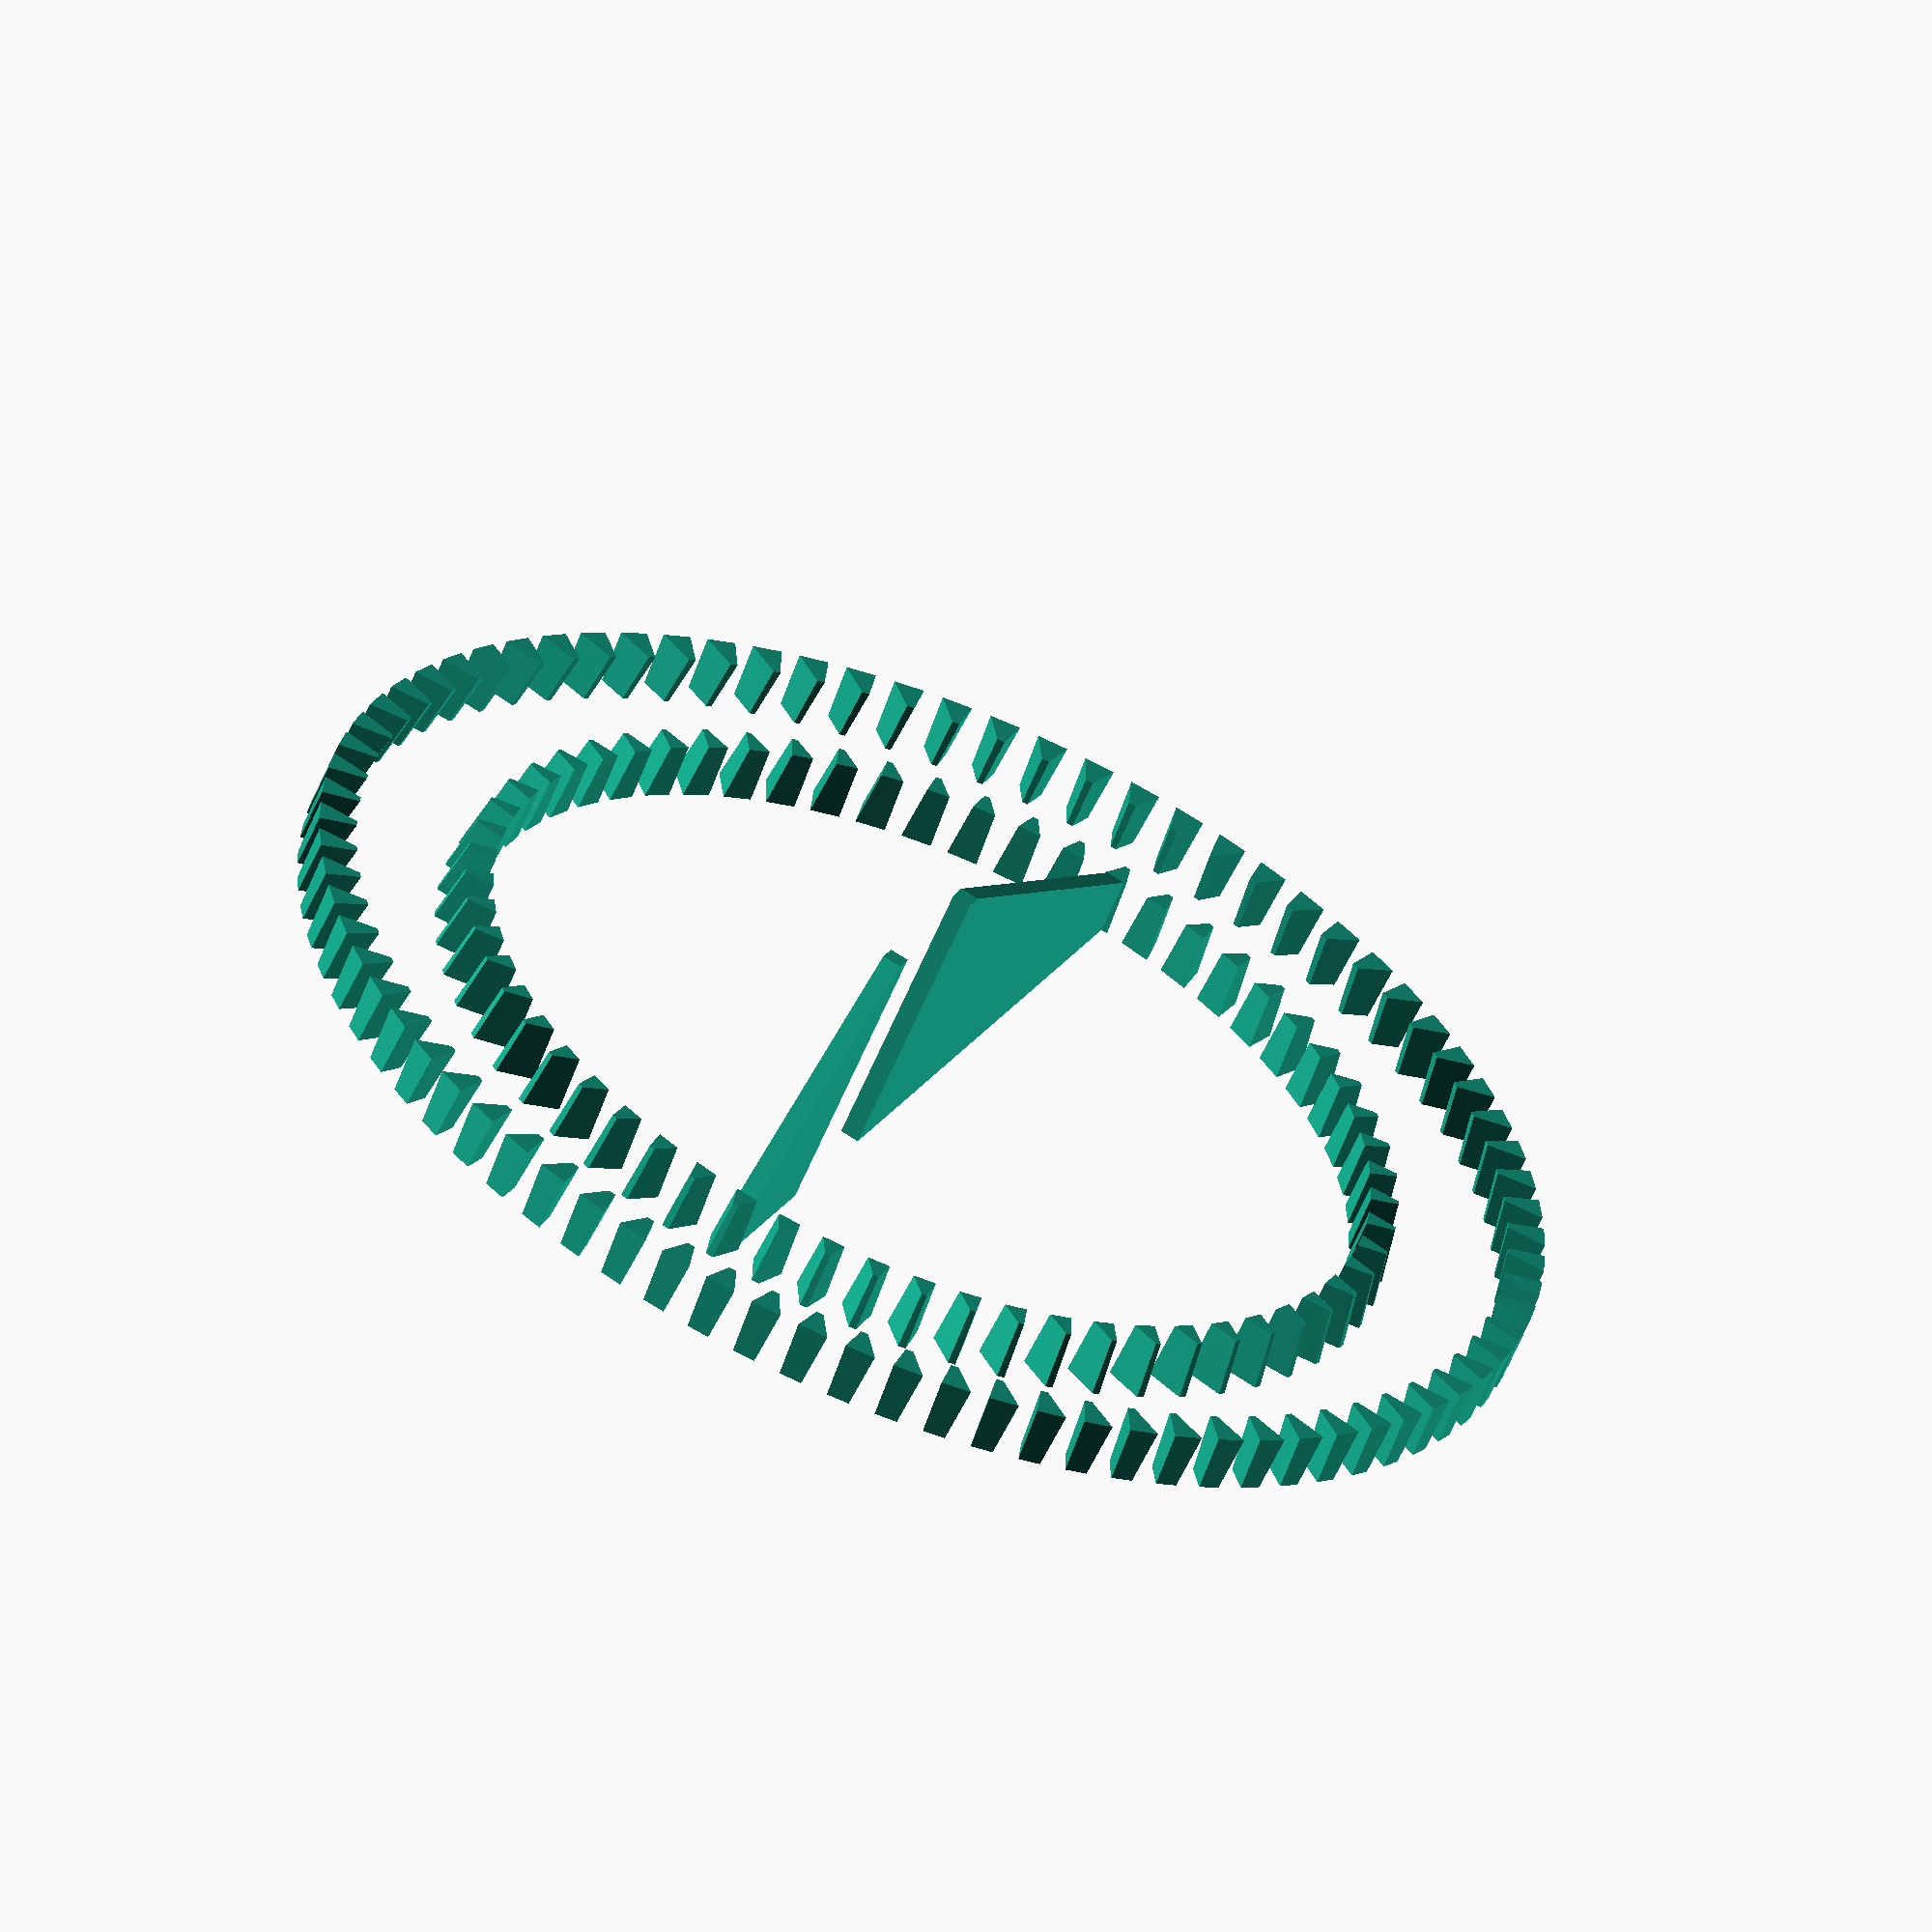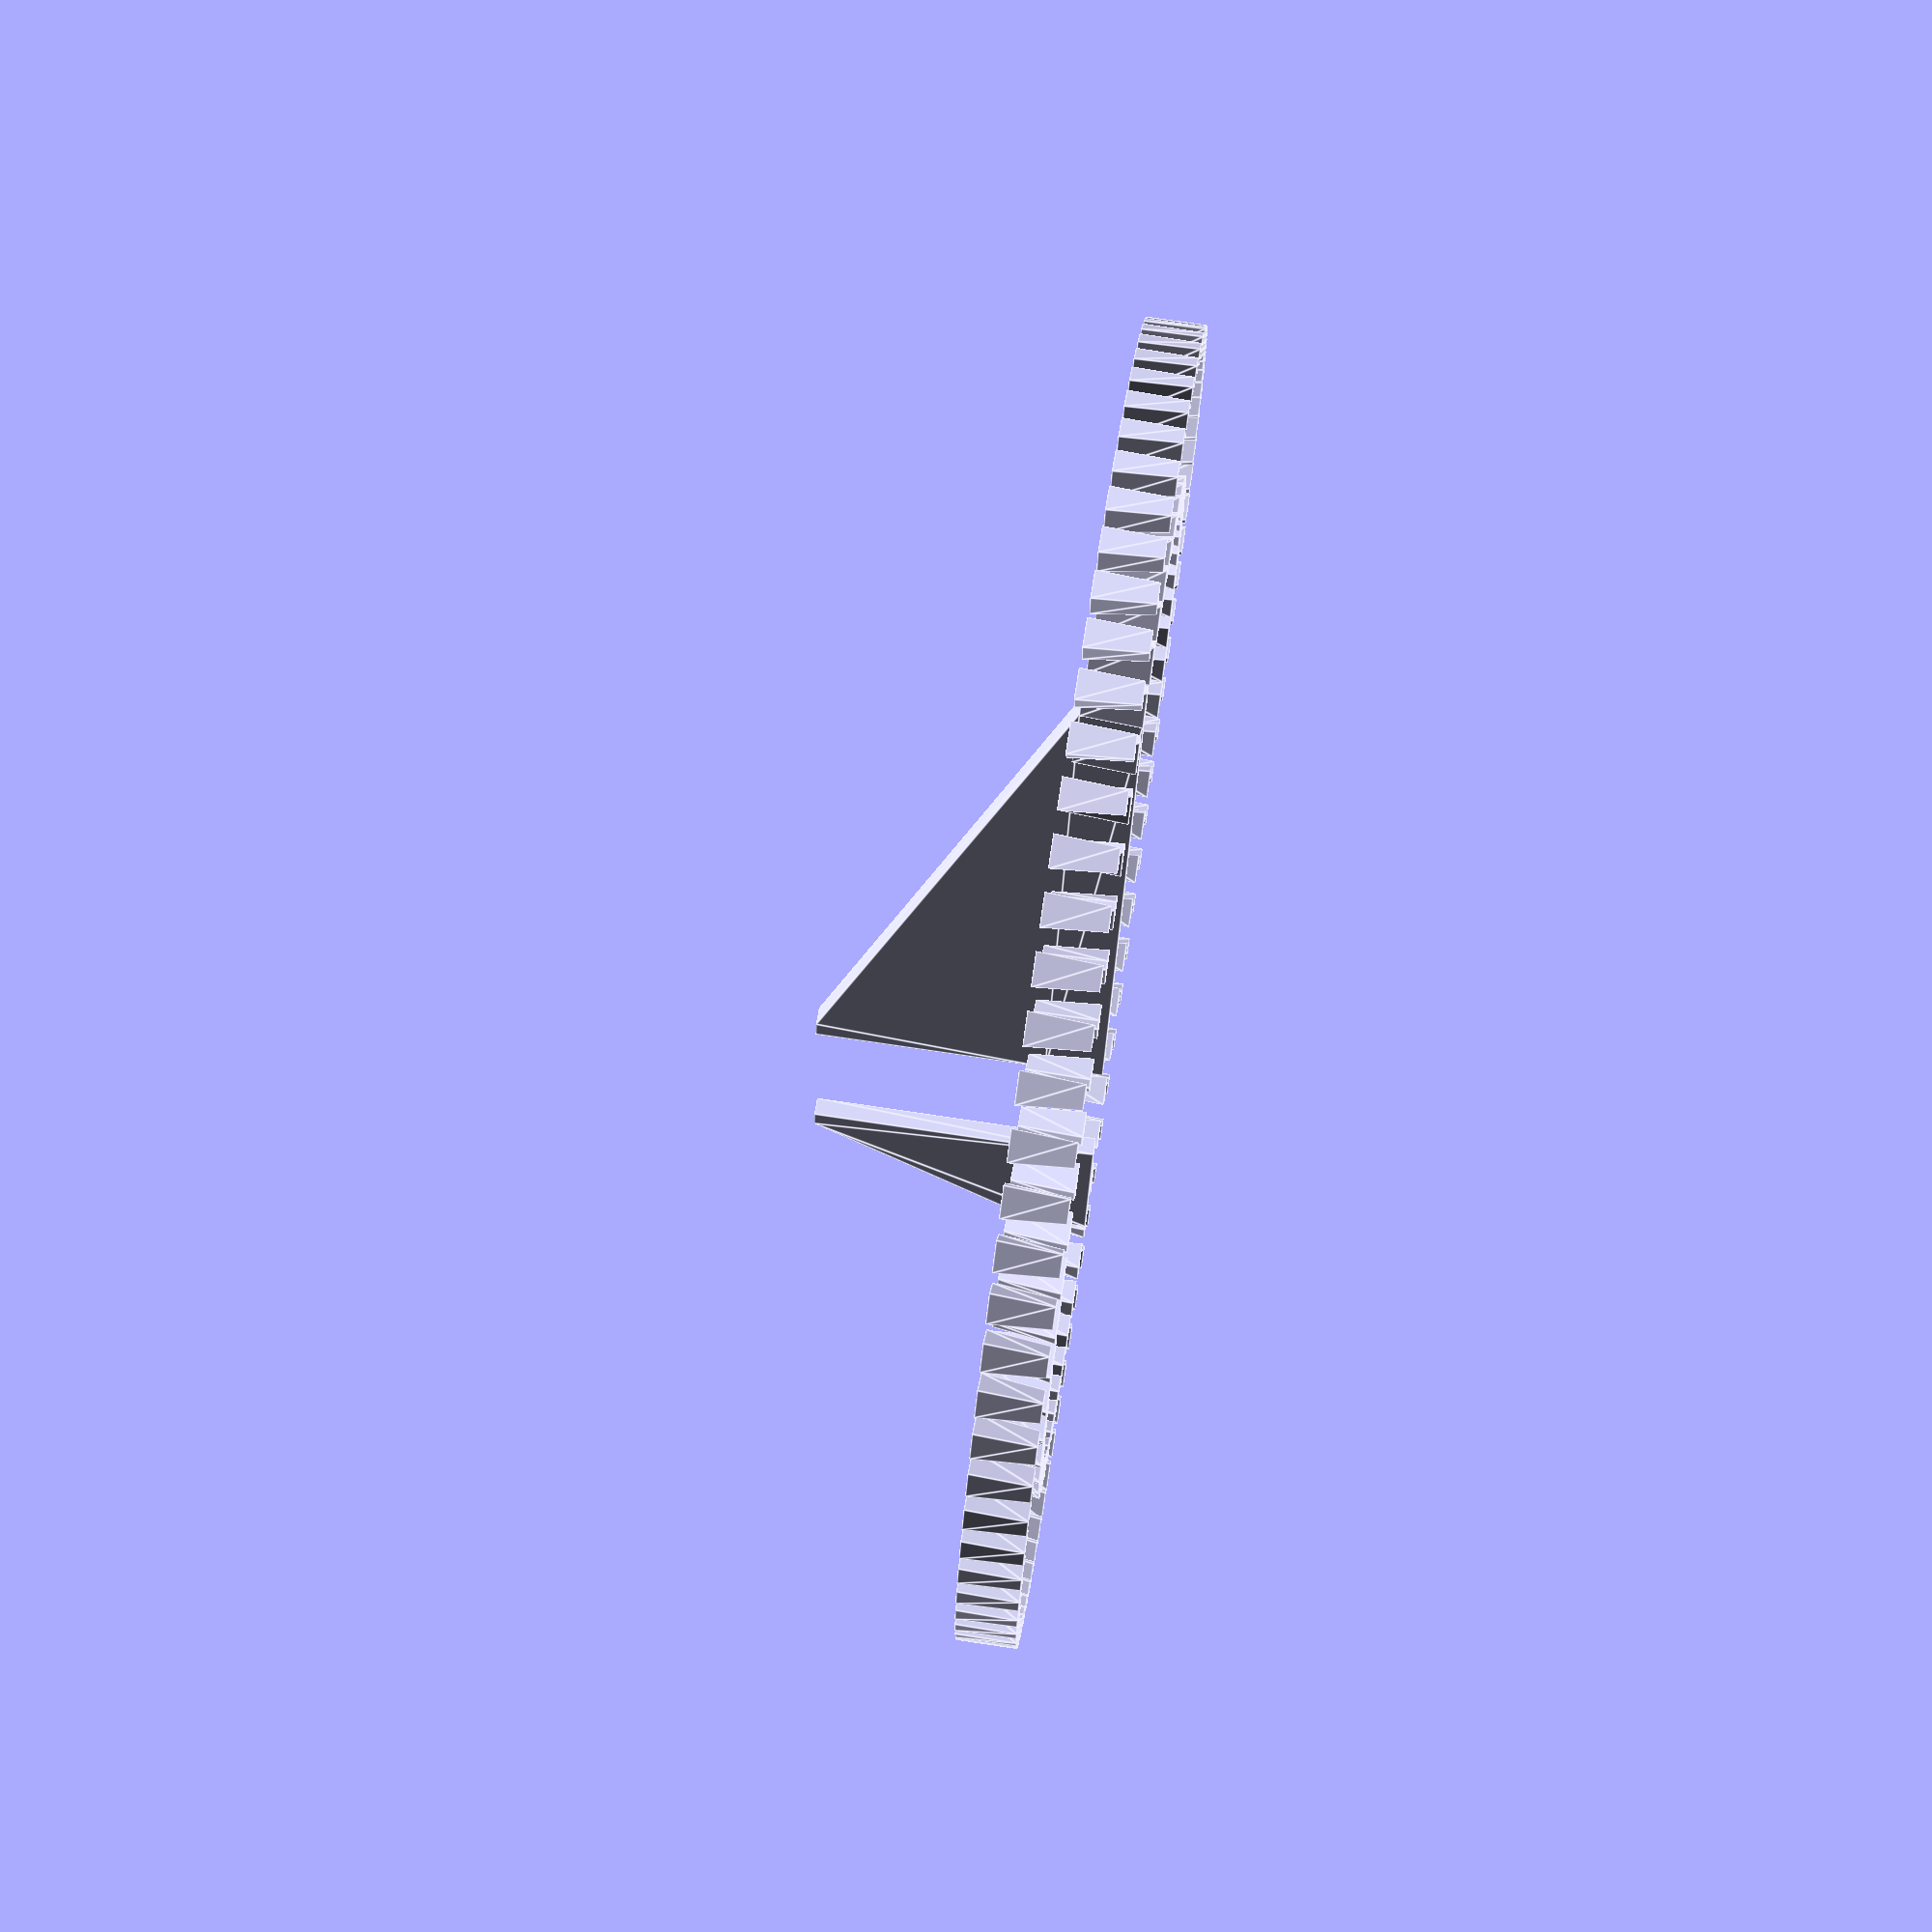
<openscad>
use <MCAD/regular_shapes.scad>

pen_r = 8.15/2;

module tooth_stencil(point_w=0.3, length=1.5, base_w=1.2){
    polygon([
        [0, -point_w/2],
        [0, point_w/2],
        [length, base_w/2],
        [length, -base_w/2]
    ]);
}

module tooth_stencil_3d(point_w=0.3, length=1.5, base_w=1.2){
    linear_extrude(height=0.01){
        tooth_stencil(point_w=point_w, length=length, base_w=base_w);
    }
}

module tooth(overhang=0.5, point_w=0.3, length=1.5, base_w=1.2, height=1){
    hull(){
        tooth_stencil_3d(point_w=point_w, length=length, base_w=base_w);
        translate([-overhang, 0, height])
        tooth_stencil_3d(
            point_w=point_w * (overhang+length)/length,
            length=length + overhang,
            base_w=base_w * (overhang+length)/length
        );
    }
}

module outer_cog(pitch=2.5, tooth_count=50, height=3, length=1.5, pad=3){
    circumference = pitch*tooth_count;
    radius = circumference/PI;
    pitch_degrees = 2*atan(pitch/(2*radius));
    for (angle=[0:pitch_degrees:360]){
        rotate(angle)
        translate([radius, 0, 0]) tooth(height=height, length=length);
    }
    cylinder_tube(height, radius + length + pad, pad);
}

module inner_cog(pitch=2.5, tooth_count=20, height=3, length=1.5, pad=1, bias=0.5){
    circumference = pitch*tooth_count;
    radius = circumference/PI;
    pitch_degrees = 2*atan(pitch/(2*radius));
    for (angle=[0:pitch_degrees:360]){
        rotate(angle)
        translate([-length-radius, 0, height])
        scale([1, 1, -1])
        tooth(height=height, length=length);
    }
    pen_hole_height = 15;
    cylinder_tube(height, radius+0.3, pad);
    bias = 0.5;
    hull(){
        translate([0, (radius*(1+bias)+pen_r)/2, height/2])
        cube([1, radius*(1-bias)-pen_r, height], center=true);
        eps=1;
        translate([0, pen_r + eps/2 + bias*radius, pen_hole_height - height/2])
        cube([1, eps, height], center=true);
    }
    hull(){
        translate([0, -(radius*(1-bias)+pen_r)/2, height/2])
        cube([1, radius*(1+bias)-pen_r, height], center=true);
        eps=1;
        translate([0, -pen_r - eps/2 + bias*radius, pen_hole_height - height/2])
        cube([1, eps, height], center=true);
    }
    translate([0, bias*radius, 0])
    cylinder_tube(pen_hole_height, pen_r+pad, pad);
}

outer_cog(tooth_count=40);
inner_cog(tooth_count=30);

</openscad>
<views>
elev=238.8 azim=24.7 roll=202.2 proj=o view=solid
elev=108.3 azim=346.0 roll=81.4 proj=p view=edges
</views>
